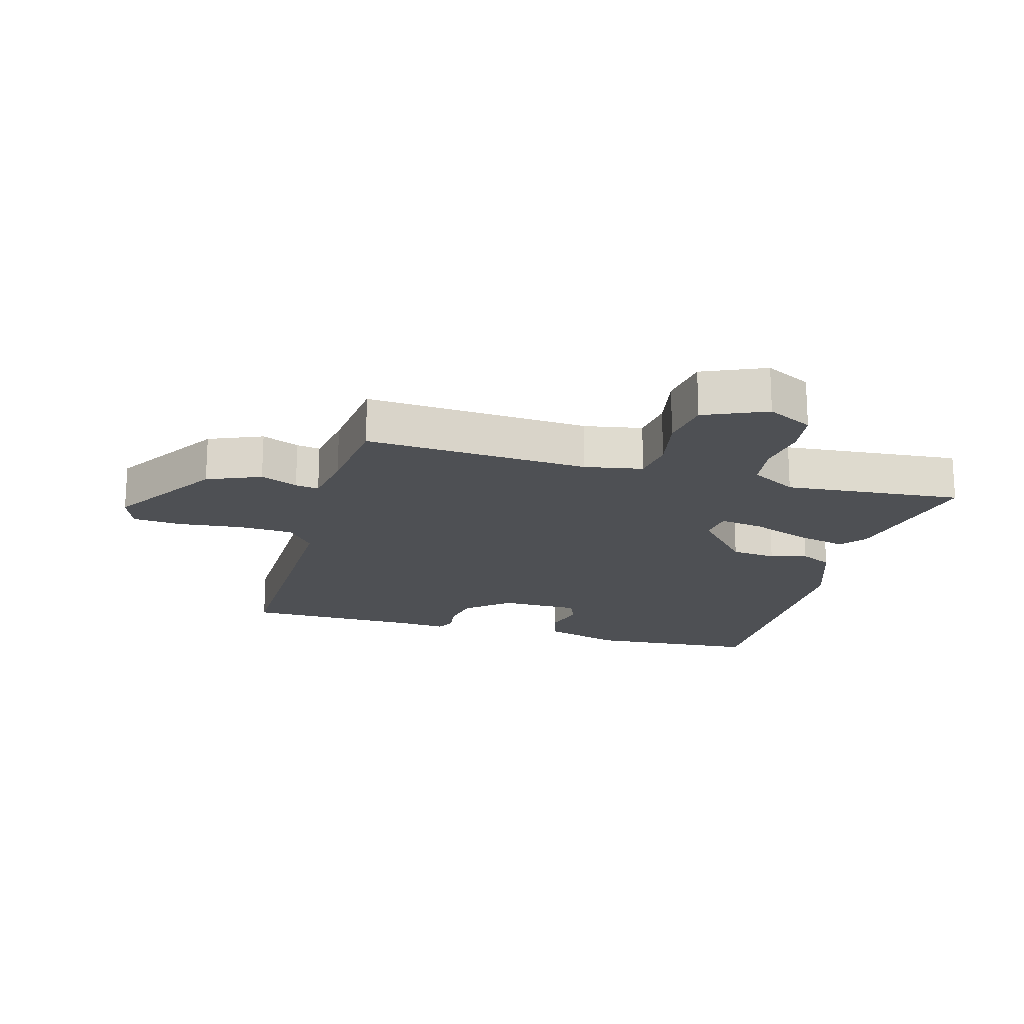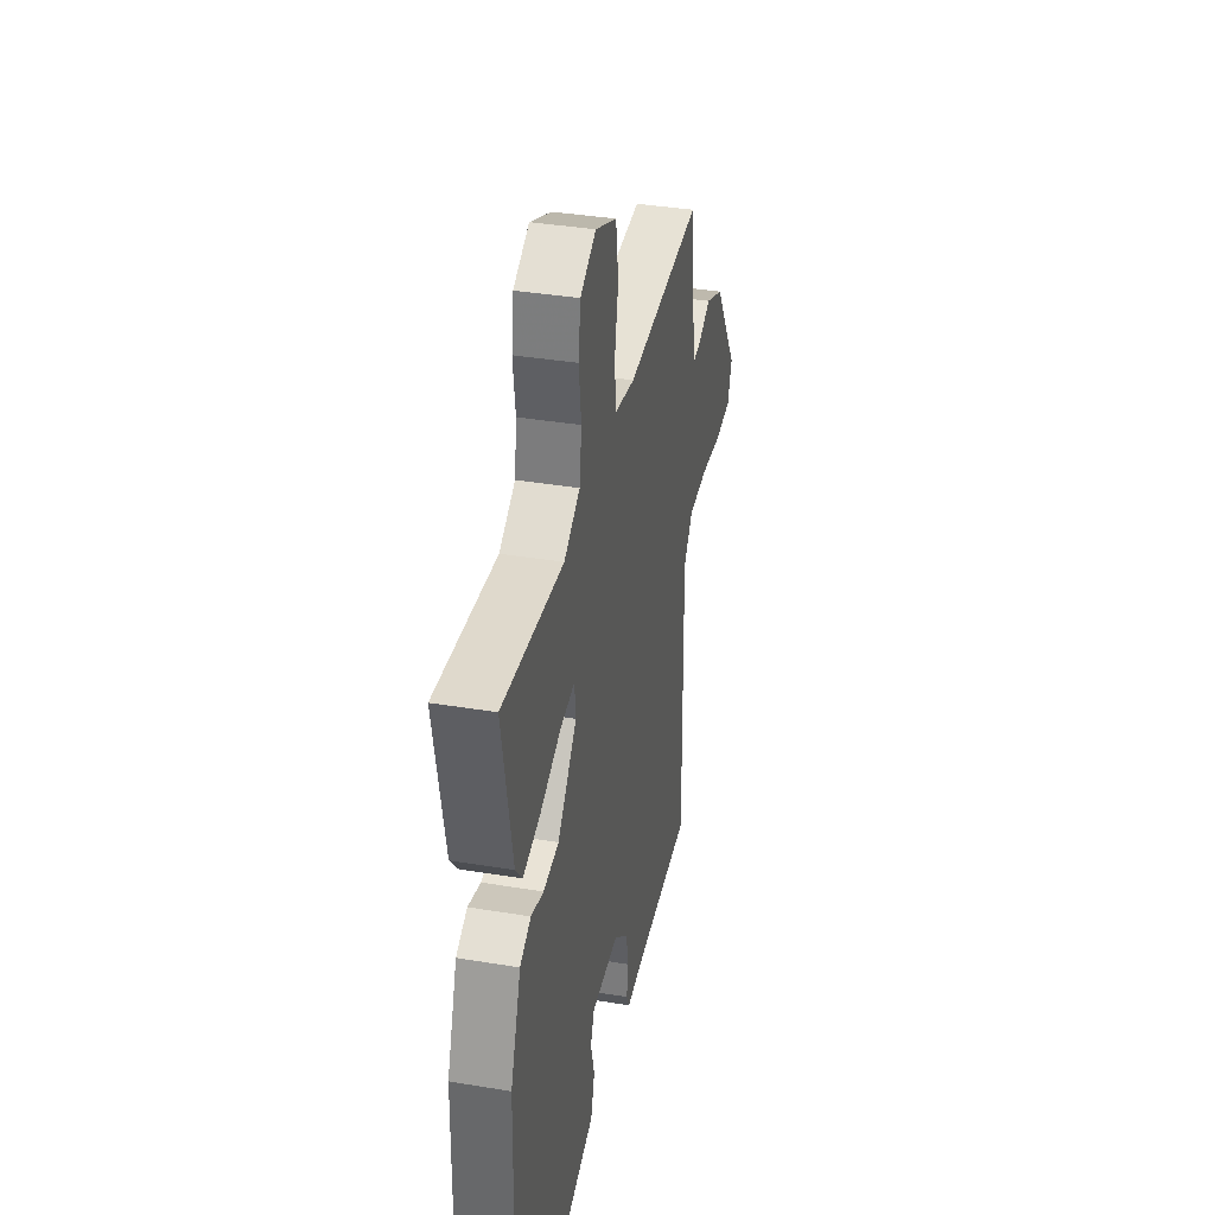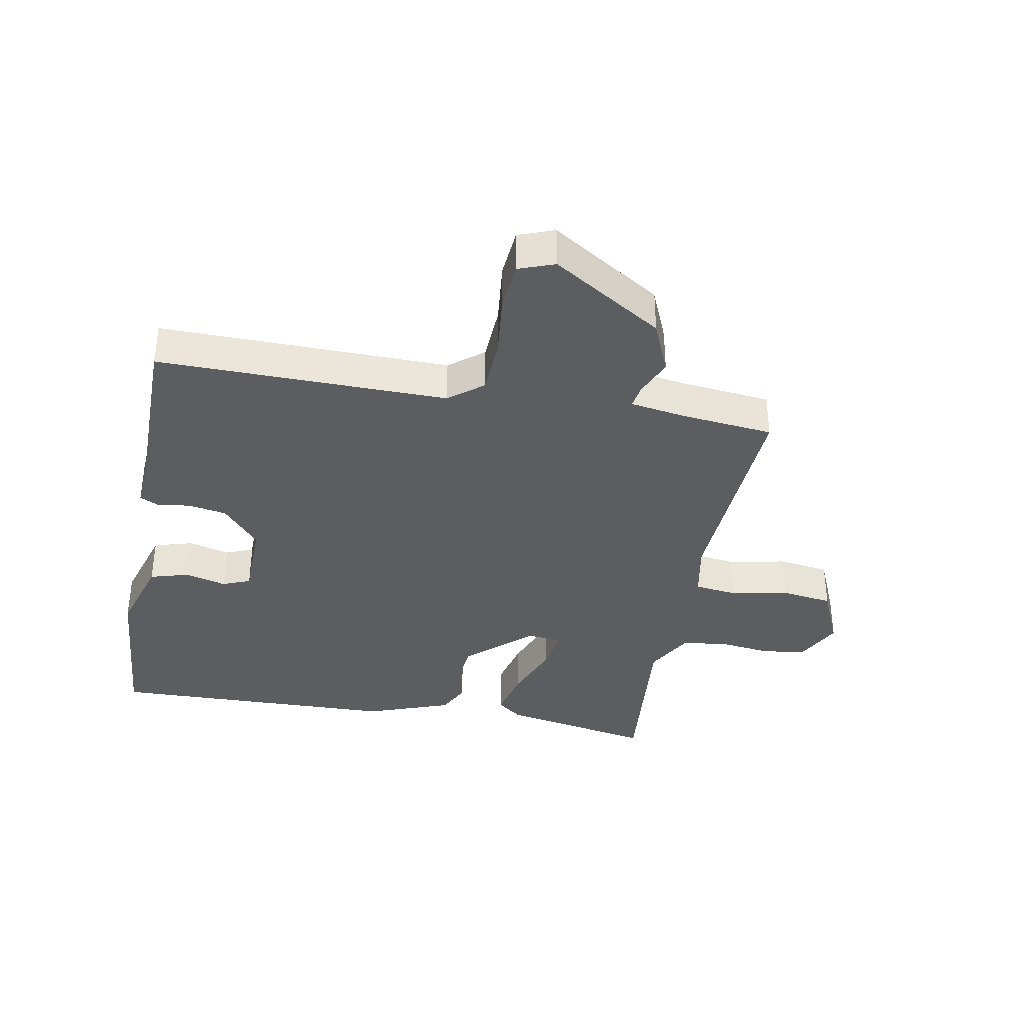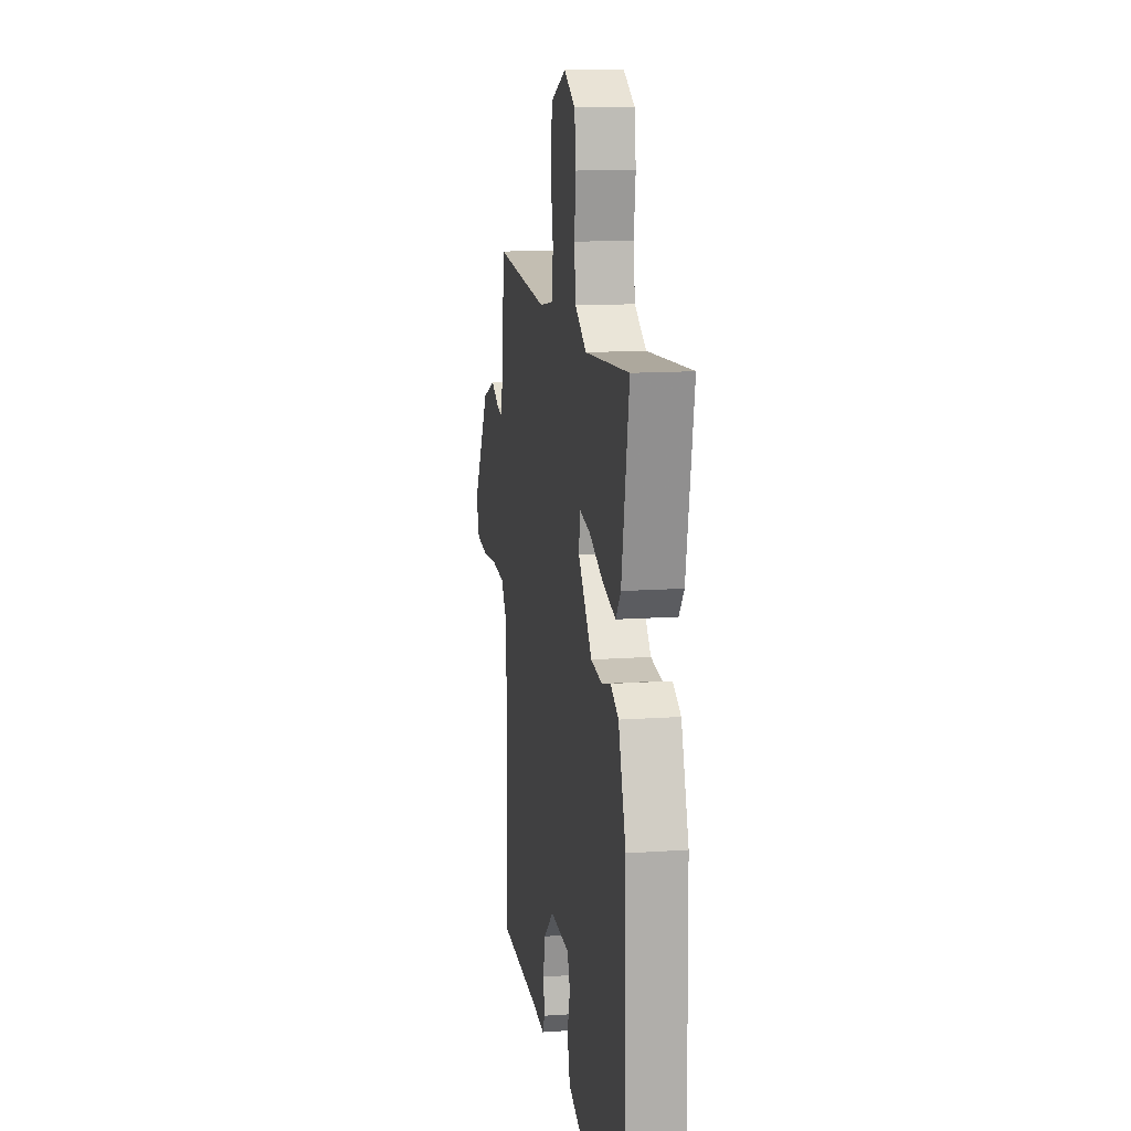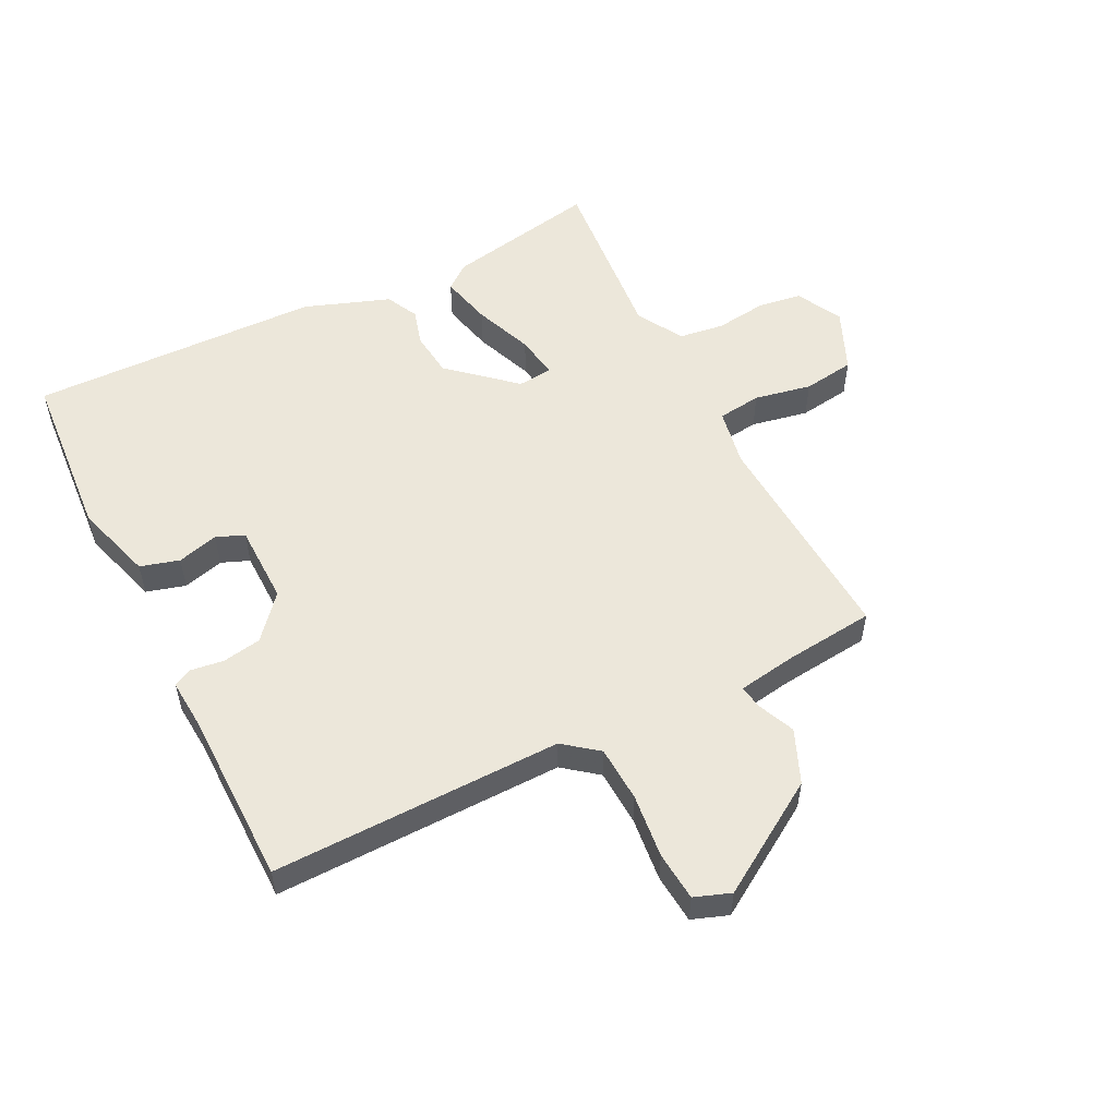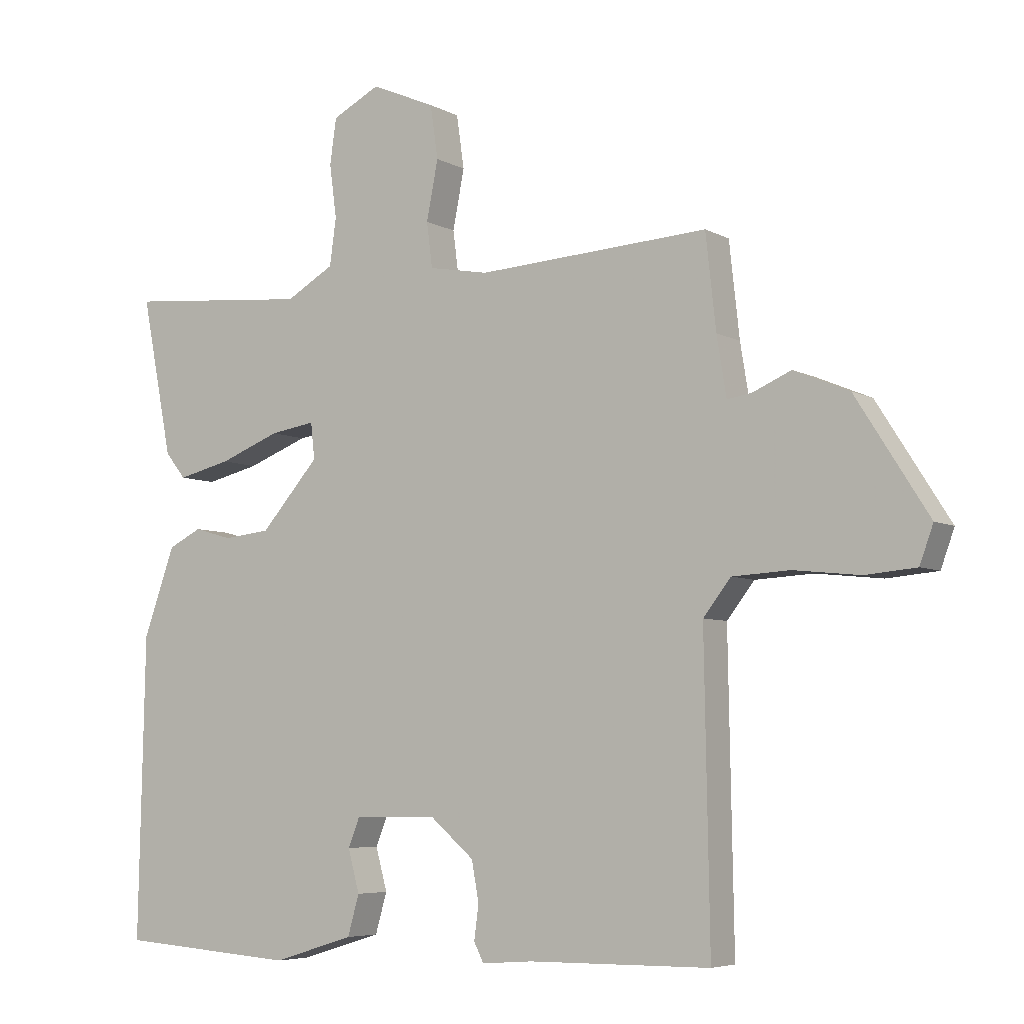
<metadata>
{"format":"obj","ext":"obj","renderer":"f3d","projection":"perspective","resolution":1024,"background":"white","views":[{"elev":-18.7,"azim":-15.5,"up":"+Y"},{"elev":37.0,"azim":102.1,"up":"+Z"},{"elev":-36.7,"azim":-100.2,"up":"+Y"},{"elev":13.8,"azim":81.2,"up":"+Z"},{"elev":54.1,"azim":-116.6,"up":"+Y"},{"elev":-5.8,"azim":-147.6,"up":"+Z"}]}
</metadata>
<code>
v -0.5 0.07 -0.5
v -0.492 0.07 -0.034
v -0.535 0.07 0.021
v -0.625 0.07 0.026
v -0.728 0.07 0.015
v -0.807 0.07 0.022
v -0.828 0.07 0.08
v -0.715 0.07 0.258
v -0.629 0.07 0.294
v -0.569 0.07 0.268
v -0.531 0.07 0.262
v -0.516 0.07 0.354
v -0.5 0.07 0.5
v -0.14 0.07 0.478
v -0.047 0.07 0.495
v -0.038 0.07 0.565
v -0.056 0.07 0.657
v -0.044 0.07 0.74
v 0.056 0.07 0.783
v 0.13 0.07 0.745
v 0.14 0.07 0.674
v 0.129 0.07 0.591
v 0.139 0.07 0.518
v 0.214 0.07 0.475
v 0.5 0.07 0.5
v 0.452 0.07 0.254
v 0.42 0.07 0.214
v 0.337 0.07 0.234
v 0.242 0.07 0.271
v 0.172 0.07 0.282
v 0.166 0.07 0.226
v 0.257 0.07 0.123
v 0.33 0.07 0.115
v 0.389 0.07 0.132
v 0.441 0.07 0.106
v 0.49 0.07 -0.031
v 0.5 0.07 -0.5
v 0.224 0.07 -0.52
v 0.097 0.07 -0.481
v 0.079 0.07 -0.418
v 0.097 0.07 -0.352
v 0.079 0.07 -0.307
v -0.05 0.07 -0.305
v -0.119 0.07 -0.364
v -0.13 0.07 -0.426
v -0.123 0.07 -0.479
v -0.138 0.07 -0.509
v -0.218 0.07 -0.503
v -0.5 0 -0.5
v -0.492 0 -0.034
v -0.535 0 0.021
v -0.625 0 0.026
v -0.728 0 0.015
v -0.807 0 0.022
v -0.828 0 0.08
v -0.715 0 0.258
v -0.629 0 0.294
v -0.569 0 0.268
v -0.531 0 0.262
v -0.516 0 0.354
v -0.5 0 0.5
v -0.14 0 0.478
v -0.047 0 0.495
v -0.038 0 0.565
v -0.056 0 0.657
v -0.044 0 0.74
v 0.056 0 0.783
v 0.13 0 0.745
v 0.14 0 0.674
v 0.129 0 0.591
v 0.139 0 0.518
v 0.214 0 0.475
v 0.5 0 0.5
v 0.452 0 0.254
v 0.42 0 0.214
v 0.337 0 0.234
v 0.242 0 0.271
v 0.172 0 0.282
v 0.166 0 0.226
v 0.257 0 0.123
v 0.33 0 0.115
v 0.389 0 0.132
v 0.441 0 0.106
v 0.49 0 -0.031
v 0.5 0 -0.5
v 0.224 0 -0.52
v 0.097 0 -0.481
v 0.079 0 -0.418
v 0.097 0 -0.352
v 0.079 0 -0.307
v -0.05 0 -0.305
v -0.119 0 -0.364
v -0.13 0 -0.426
v -0.123 0 -0.479
v -0.138 0 -0.509
v -0.218 0 -0.503
f 45 46 47 48
f 48 1 2
f 45 48 2
f 44 45 2
f 43 44 2 3
f 42 43 3
f 39 40 41
f 38 39 41
f 37 38 41
f 36 37 41
f 35 36 41
f 34 35 41
f 33 34 41
f 32 33 41 42
f 31 32 42 3
f 27 28 29
f 26 27 29
f 25 26 29
f 24 25 29
f 23 24 29 30
f 20 21 22
f 19 20 22
f 18 19 22
f 17 18 22
f 16 17 22
f 15 16 22 23
f 31 3 4
f 30 31 4
f 23 30 4
f 15 23 4
f 14 15 4
f 8 9 10
f 7 8 10
f 6 7 10
f 5 6 10
f 4 5 10
f 4 10 11
f 14 4 11
f 12 13 14
f 11 12 14
f 96 95 94 93
f 50 49 96
f 50 96 93
f 50 93 92
f 51 50 92 91
f 51 91 90
f 89 88 87
f 89 87 86
f 89 86 85
f 89 85 84
f 89 84 83
f 89 83 82
f 89 82 81
f 90 89 81 80
f 51 90 80 79
f 77 76 75
f 77 75 74
f 77 74 73
f 77 73 72
f 78 77 72 71
f 70 69 68
f 70 68 67
f 70 67 66
f 70 66 65
f 70 65 64
f 71 70 64 63
f 52 51 79
f 52 79 78
f 52 78 71
f 52 71 63
f 52 63 62
f 58 57 56
f 58 56 55
f 58 55 54
f 58 54 53
f 58 53 52
f 59 58 52
f 59 52 62
f 62 61 60
f 62 60 59
f 1 49 50 2
f 2 50 51 3
f 3 51 52 4
f 4 52 53 5
f 5 53 54 6
f 6 54 55 7
f 7 55 56 8
f 8 56 57 9
f 9 57 58 10
f 10 58 59 11
f 11 59 60 12
f 12 60 61 13
f 13 61 62 14
f 14 62 63 15
f 15 63 64 16
f 16 64 65 17
f 17 65 66 18
f 18 66 67 19
f 19 67 68 20
f 20 68 69 21
f 21 69 70 22
f 22 70 71 23
f 23 71 72 24
f 24 72 73 25
f 25 73 74 26
f 26 74 75 27
f 27 75 76 28
f 28 76 77 29
f 29 77 78 30
f 30 78 79 31
f 31 79 80 32
f 32 80 81 33
f 33 81 82 34
f 34 82 83 35
f 35 83 84 36
f 36 84 85 37
f 37 85 86 38
f 38 86 87 39
f 39 87 88 40
f 40 88 89 41
f 41 89 90 42
f 42 90 91 43
f 43 91 92 44
f 44 92 93 45
f 45 93 94 46
f 46 94 95 47
f 47 95 96 48
f 48 96 49 1

</code>
